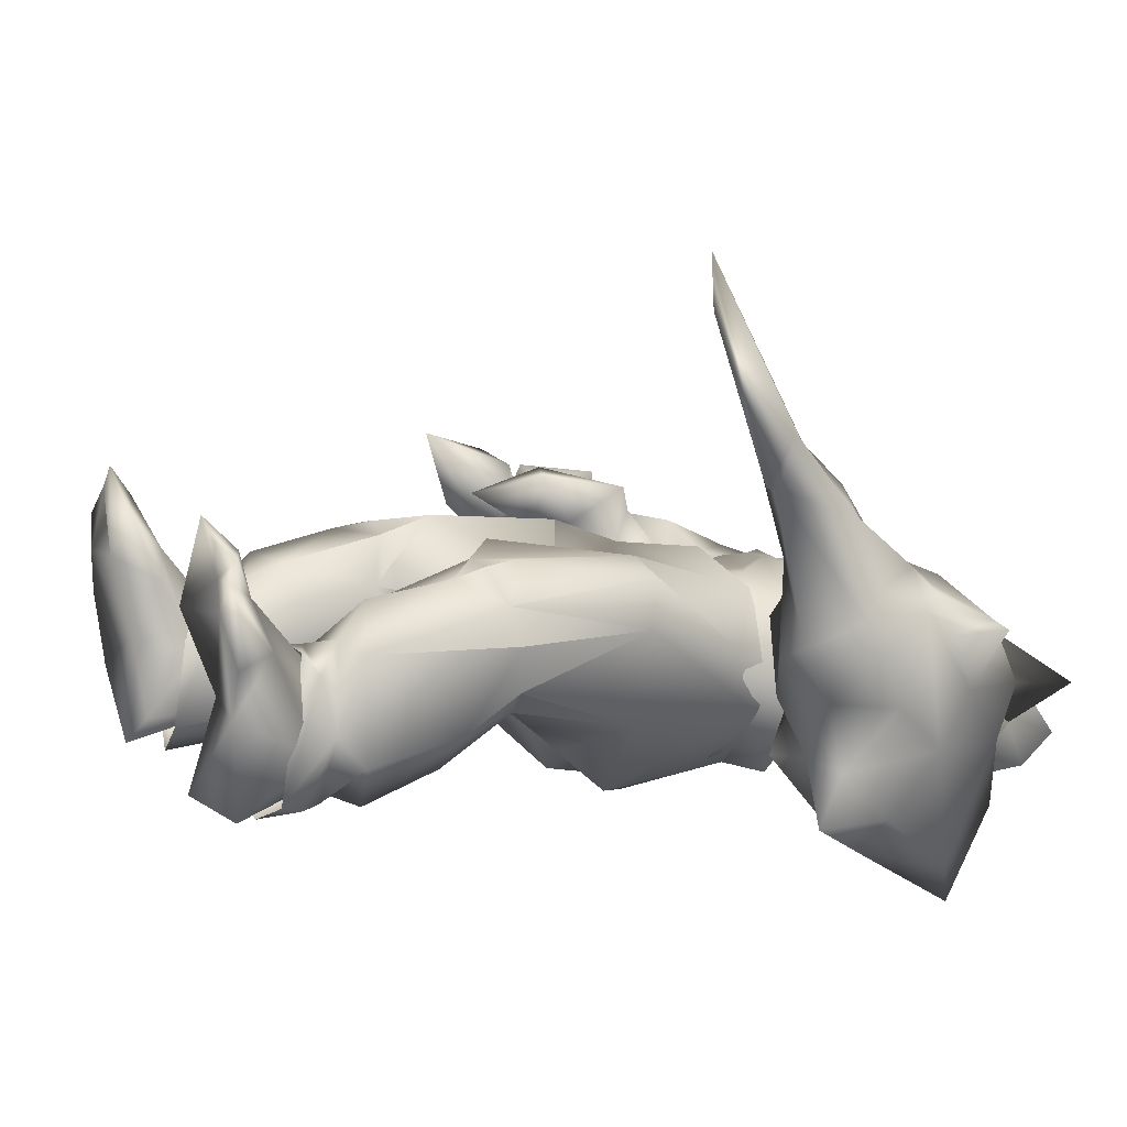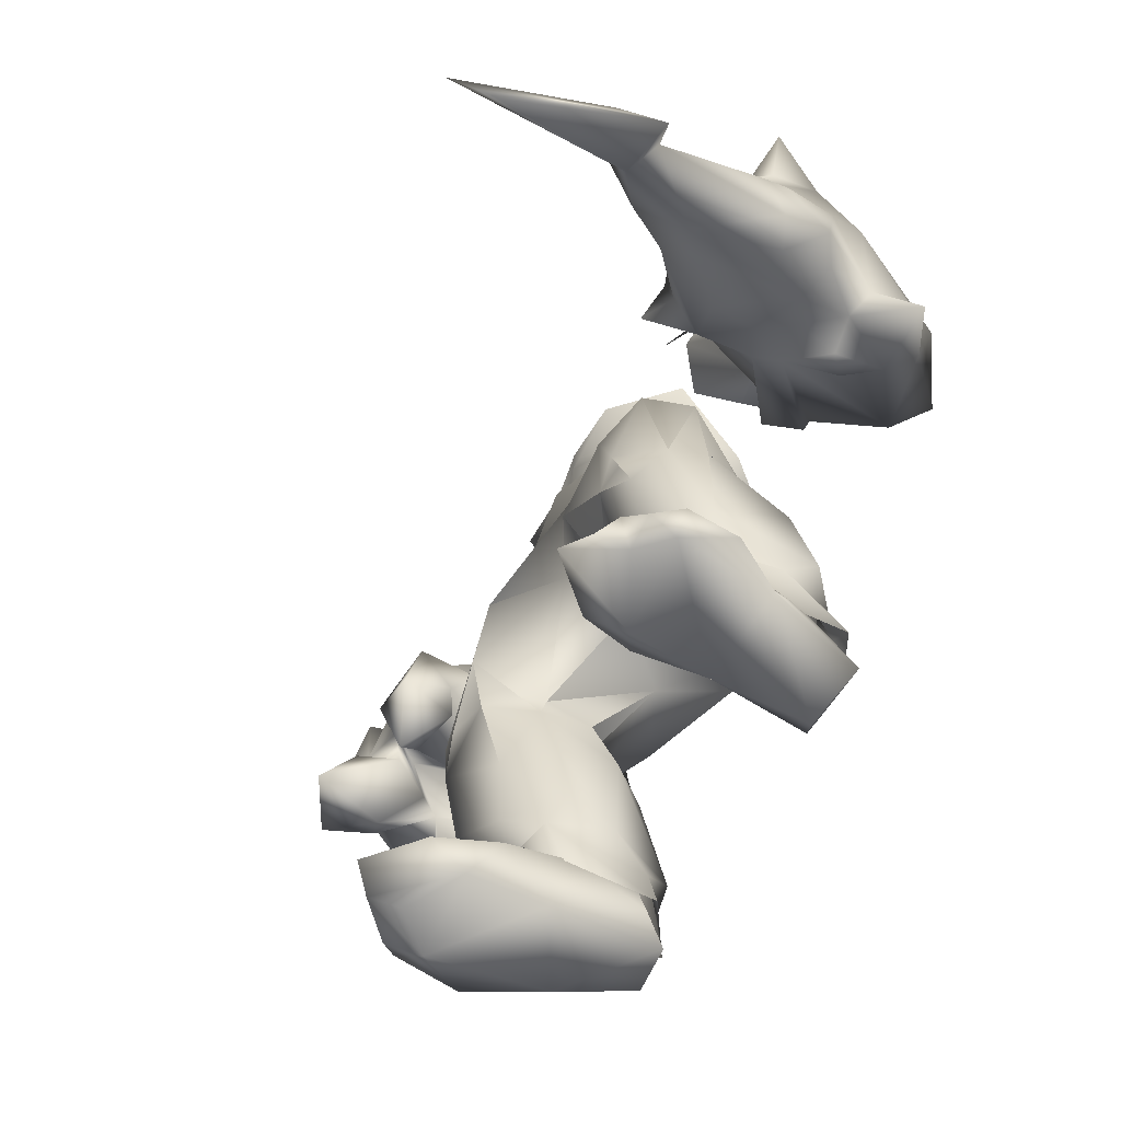
<metadata>
{"format":"obj","ext":"obj","renderer":"f3d","projection":"perspective","resolution":1024,"background":"white","views":[{"elev":8.8,"azim":65.1,"up":"+Z"},{"elev":-67.4,"azim":60.9,"up":"+Y"}]}
</metadata>
<code>
v 27.51 126.5 -16.11
v -41.72 122.4 -13.49
v -42.21 130.1 -2.864
v 41.6 122.9 -11.33
v 42.33 131.1 -1.217
v 53.13 124.5 0.0433
v -53.56 113.4 -1.664
v -3.722 114.1 19.2
v 3.922 115.6 20.3
v 14.12 115.1 19.77
v -23.53 119.4 7.013
v 23.18 118.1 9.434
v 23.77 132.9 13.46
v 38.49 135.5 4.585
v 38.16 143.4 -6.162
v -0.626 112.2 18.63
v 5.551 110.1 20.28
v -6.227 109.7 20.02
v 14.53 109.4 13.37
v -14.57 116.4 19.08
v -15.73 109.4 11.93
v -7.123 105.6 19.75
v -1.279 106.2 18.32
v 8.788 101.1 19.39
v 4.198 107 20.89
v -14.57 100.4 16.05
v -8.624 92.56 16.8
v -1.317 90.21 18.18
v -15.91 94.49 12.37
v 9.624 93.41 16.24
v -20.63 107.9 4.016
v 19.81 107.6 -3.232
v -18.64 107.6 -5.899
v 20.39 109.2 6.429
v -22.56 101.7 4.972
v 21.57 101 7.221
v 15.1 100.1 16.28
v 21.41 92.83 4.497
v -16.47 93.22 -8.45
v 13.5 101.4 -8.387
v -21.55 93.79 2.73
v 41.25 135.5 -10.32
v -38.98 126.9 2.212
v -8.305 105.7 -15.94
v 10.2 104.6 -15.07
v 24.99 121 -1.933
v 22.05 122.9 6.156
v -27.72 117.6 -7.474
v 35.7 121 -14.71
v -31.85 120.6 -15.88
v -32.69 113 -12.56
v 33.05 112.9 -10.13
v 34.51 109.1 1.946
v 32.7 117 0.9877
v -35.15 117.4 2.594
v -45.63 123.7 5.628
v -36.65 116.3 9.281
v -51.6 115.9 5.551
v 46.47 110.5 7.524
v 38.17 118.2 4.458
v -38.96 108.5 8.336
v -36.28 103.3 2.461
v 47.73 105 -9.363
v -44.81 102.7 -6.537
v -51.52 107.2 -8.738
v 53.44 111.9 -9.718
v 44.29 119.9 6.868
v 49.94 113.8 9.68
v 54.29 116.5 7.215
v -45.16 115.9 12.92
v 41.78 105.6 2.172
v 55.4 116.1 0.1151
v -41.09 112.7 11.88
v -39.6 103.2 -1.988
v -13.34 101.8 -9.851
v 0.858 107.3 -11.2
v -10.66 92.56 -12.07
v -7.307 91.06 -12.05
v 12.6 92.51 -10.98
v 6.942 91.01 -11.14
v 9.573 90.83 -11.47
v 3.143 89.42 -11.44
v -1.86 89.54 -12.13
v 40.98 126.2 3.911
v 35.04 125.5 10.79
v 29.11 123.3 11.84
v 23.61 73.74 -1.847
v 15.05 72.04 -13.92
v 18.14 98.75 -2.717
v 6.616 79.25 -16.2
v -1.348 72.52 -11.96
v 13.53 47.22 7.573
v 15.68 63.54 -6.347
v 27.95 50.04 3.5
v 15.02 51.51 28.86
v 20.6 74.65 25.44
v 11.14 74.87 24.33
v 34.6 71.05 15.93
v 33.4 47.45 21.2
v 35.28 48.84 15.2
v -0.5695 68.43 8.34
v 5.789 62.99 0.7279
v -0.6983 70.59 19.61
v -13.12 76.2 26.97
v 2.717 97.18 -13.79
v 10.04 96.74 -12.49
v 14.44 99 17.64
v 22.54 93.08 8.806
v 30.97 73.75 23.52
v 27.12 51.16 27.28
v 28.1 45.77 26.59
v 32.7 49.5 7.448
v 20.72 100.2 5.289
v -3.951 83.61 23.89
v -17.68 99.69 15.68
v -20.65 91.57 13.05
v -15.57 48.82 5.914
v -9.299 66.01 -1.916
v -12.11 47.29 8.587
v -13.95 53.85 28.9
v -32.04 48.77 23.84
v -33.44 72.12 11.45
v -33.54 49.51 12.29
v -25.25 49.99 3.277
v -20.11 65.66 -6.756
v -11.52 46.8 16.99
v -11.89 43.06 17.82
v -10.09 33.96 5.336
v -27.66 75.24 21.39
v -5.191 71.06 -14.32
v -26.99 46.98 26.54
v -21.45 100.5 2.396
v -22.39 83.49 -6.201
v -9.16 82.59 -17.17
v -4.259 95.9 -15.44
v 11.69 30.27 13.32
v 19.31 30.35 20.9
v 12.82 41.17 18.17
v 36.08 23.26 16.05
v 27 26.44 22.77
v 28.98 40.13 25.24
v 15.08 19.9 -0.1143
v 21.62 15.43 -6.723
v 16.91 15.36 7.237
v 28.67 18.34 -7.405
v 32.08 14.56 -7.402
v 25.53 9.263 -9.596
v -35.95 25.88 9.406
v -34.37 38.72 1.782
v -28.44 41.51 25.51
v -29.99 27.46 22.16
v -31.76 23.82 -6.113
v -24.9 38.18 -5.33
v -20.69 25.61 -8.998
v -22.06 23.46 19
v -29.59 21.5 17.33
v -16.1 17.08 14.4
v -14.23 23.07 12.38
v -13.51 19.86 4.099
v -16.67 17.29 -3.057
v -23.16 19.1 -8.184
v 23.3 45.05 27.15
v 12.85 44.99 19.96
v 11.61 40.71 6.718
v 16.07 37.97 -3.171
v 24.38 39.41 -5.093
v 35.42 38.96 2.096
v 13.3 24 7.237
v 26.04 25.83 -9.3
v 15.24 19.8 12.43
v 13.33 35.02 -1.767
v 29.6 21.26 17.57
v 35.88 23.18 -1.2
v 24.4 20.54 -7.052
v 21.63 18.41 15.78
v 34.25 19.23 3.966
v 33.18 17.29 12.9
v 18.74 8.913 -6.329
v 33.24 10.8 -6.337
v 29.86 15.5 15.97
v 18.02 10.15 6.943
v -23.19 46.61 27.15
v -16.65 45.65 25.68
v -16.3 28.68 22.24
v -16.96 39.49 -2.382
v -10.86 30.3 14.95
v -31.09 20.01 13.92
v -29.15 17.17 -8.33
v -32.67 12.79 6.43
v -32.83 14.66 -3.753
v -24.9 16.55 16.71
v -15.87 9.369 -3.876
v -17.95 12.18 10.49
v -23.98 10.03 -9.32
v -31.99 11.42 -1.619
v 2.572 95.78 23.15
v -12.57 46.31 21.4
v -16.99 97.79 -9.141
v 23.98 15.01 16.47
v -45 91.3 3.741
v -51.95 98.33 -0.5023
v -49.41 98.63 -2.731
v -59.84 107.2 12.45
v -56.66 111.5 19.61
v -49.61 128.1 14.51
v -41.61 112.8 21.07
v -43.28 120.7 14.44
v -60.3 119.6 -3.003
v -54.35 128.7 -24.73
v -60.59 114.8 -15.38
v -38.81 117.3 -6.171
v -45.24 112.5 -18.2
v -52.97 122.6 -3.027
v -66.1 82.67 5.078
v -62.47 69.45 9.813
v -61.73 85.09 11.72
v -54.39 102.3 -8.446
v -56.73 98.01 -1.009
v -60.18 100 0.1537
v -31.46 107.8 -6.957
v -39.03 95.6 1.953
v -36.97 111.5 -12.55
v -31.15 112 6.077
v -35.12 111.2 16.58
v -34.88 98.06 17.98
v -42.11 125.4 7.176
v -48.21 126.4 3.303
v -47.16 141.4 9.621
v -57.34 118.8 3.982
v -55.07 124.3 5.069
v -40.89 64.21 3.073
v -51.17 82.8 7.522
v -55.4 82.97 14.77
v -37.97 102.5 23.91
v -52.8 103 22.75
v -44.15 96.41 28.6
v -45.68 87.85 4.695
v -54.43 84.56 0.107
v -69.51 88.68 13.98
v -63.88 104.7 13.67
v -62.97 97.98 -2.941
v -35.25 84.33 31.38
v -41.66 72.87 28.32
v -36.67 82.73 21.54
v -45.87 83.83 23.5
v -57.66 71.63 0.1292
v -60.09 83.32 0.8074
v -50.48 67.77 38.55
v -51.69 80.59 18.87
v -48.9 83.82 25.33
v -44.73 96.46 -1.916
v -55.86 92.87 28.43
v -58.84 89.09 27.18
v -55.57 112.8 -21.15
v -45.21 61.45 5.453
v -55.69 67.55 12.64
v -34.89 115.5 7.467
v -52.43 85.06 31.74
v -33.86 107.6 3.088
v -34.8 93.47 10.04
v -65.21 89.34 22.39
v -35.24 89.62 22.8
v -46.67 85.12 17.17
v -59.68 82.58 34.02
v -65.76 83.6 28.22
v -60.53 77.46 23.68
v -36.55 125.8 9.808
v -63 86.2 0.1001
v -29.51 114.3 -1.041
v -61.67 105 8.548
v -36.19 100.7 28.56
v -43.52 87.09 32.12
v -52.19 76.42 -0.9154
v -40.22 109 16.94
v -62.37 104.7 21.9
v -54.74 103.1 29.26
v -26.78 115.1 -9.601
v -63 85.47 21.04
v -39.68 88.94 11.29
v -61.46 88.45 23.06
v -60.78 91.04 30.53
v -46.67 87.98 27.3
v -64.18 77.39 31.8
v -56.65 74.2 24.58
v -50.66 88.69 21.86
v 19.55 15.16 2.284
v 24.64 21.28 9.252
v 19 20.17 4.909
v 21.41 10.89 19.9
v 30.13 7.715 24.8
v 38.22 1.799 28.59
v 40.98 2.651 24.47
v 35.36 9.383 17.4
v 30.82 5.767 32.02
v 32.11 1.584 33.79
v 35.06 4.154 31.32
v 37.42 0.5794 24.01
v 41.03 2.048 16.25
v 32.42 1.957 28.31
v 24.45 21.26 -4.333
v 19.56 4.279 -7.163
v 31.52 4.399 -8.325
v 31.31 17.18 0.3548
v 36.26 2.495 7.991
v 31.01 21.59 4.697
v 20.77 1.98 29.02
v 22.78 -0.9022 23
v 17.98 5.83 19.98
v 28.11 1.03 37.12
v 19.89 5.314 8.454
v 22.78 -0.2176 -5.506
v -22.4 9.725 24.93
v -24.47 20.01 12.02
v -29.52 8.591 25.58
v -30.59 7.167 32.89
v -19.97 4.272 30.76
v -36.12 1.684 23.13
v -39.45 4.158 26.33
v -39.46 2.762 15.74
v -35.36 5.197 31.53
v -37.2 2.103 29.14
v -32.28 3.025 34.37
v -19.76 21.56 -1.802
v -17.84 13.62 7.773
v -15.73 4.758 -1.854
v -22.33 22.03 9.978
v -18.65 1.953 -6.176
v -25.88 21.68 -3.286
v -27.45 4.336 -7.486
v -33.01 2.749 4.104
v -28.61 22.02 4.524
v -34.17 10.12 17.47
v -20.96 0.8201 24.44
v -17.65 8.182 20.25
v -27.56 2.948 38.29
v -31.55 3.503 28.77
v -21.46 4.139 10.82
v 66.55 79.42 17.69
v 56.58 81.51 29.42
v 61.66 78.06 15.4
v 67.68 74.02 41.33
v 60.01 101.7 27.54
v 55.07 96.3 33.57
v 64.14 89.36 36.3
v 68.99 76.3 49.49
v 62.69 65.73 75.29
v 72.09 69.78 42.33
v 62.11 114.9 18.83
v 50.93 121.2 15.58
v 51.19 112.1 24.3
v 62.86 104 23.8
v 55.4 108.1 23.66
v 65.49 93.42 25.44
v 68.04 89.16 21.2
v 67.9 92.31 16.9
v 61.33 74.81 43.56
v 53.76 88.95 37.69
v 66.45 83.64 9.199
v 49.08 96.96 29.96
v 41.92 96.62 22.96
v 49.14 92.58 29.69
v 54.15 112.4 -21.65
v 59.95 117.6 -0.7448
v 65.08 104.1 0.0718
v 51.22 122.5 -13.42
v 49.06 92.83 -12.81
v 42.92 89.81 3.503
v 36.06 111.9 -24.21
v 40.2 121.9 -31.95
v 43.11 124.6 -21.7
v 44.76 92.21 10.17
v 50.56 86.37 5.06
v 55.4 81.25 8.411
v 42.7 116.2 16.67
v 60.14 89.98 -3.31
v 66.83 95.57 7.608
v 53.2 96.61 -17.51
v 64.3 101.9 21.15
v 66.67 108.2 9.214
v 47.97 87.51 23.72
v 52.25 86.6 25.65
v 46.9 84.68 19.12
v 49.3 126.3 7.457
v 40.99 118 -5.055
v 42.77 117 6.777
v 32.31 118 0.8732
v 37.98 115.3 9.774
v 39.93 94.9 7.001
v 39.09 105.9 20.59
v 30.96 113.2 -0.7145
v 41.26 103.8 24.02
v 48.34 107.2 26.49
v 25.45 113.4 -4.931
v 29.49 108.2 -10.6
v 60.82 82.05 47.04
v 63.38 84.23 -10.55
v 55.66 86.29 -1.262
v 49.89 83.18 -1.787
v 59.79 98.43 -11.28
v 36.48 95.82 26.14
v 35.79 120.6 -27.48
v 51.43 122.6 -1.575
v 55.89 91.75 39.94
v 65.97 106 17.53
v 59.54 121.2 7.991
v 38.7 95.5 16.74
v 63.82 65.57 66.78
v 47.02 121.1 -14.71
v 31.12 108.8 -10.73
v 36.66 113.7 -9.008
v 70.95 111.9 18.81
v 52.81 136.5 5.505
v 61.78 83.69 6.069
v 34.97 114.4 -18.35
v 45.7 88.75 -5.9
f 4 5 6
f 7 3 2
f 14 5 15
f 9 16 17
f 16 8 18
f 9 17 10
f 10 17 19
f 18 20 21
f 18 21 22
f 23 17 16
f 18 23 16
f 23 18 22
f 23 24 25
f 25 24 19
f 26 22 21
f 22 27 28
f 26 29 27
f 28 30 24
f 10 19 12
f 31 21 11
f 32 12 34
f 35 21 31
f 36 19 37
f 35 31 33
f 32 36 38
f 35 33 39
f 32 38 40
f 37 30 38
f 29 26 41
f 39 41 35
f 42 15 5
f 5 4 42
f 46 52 53
f 53 54 46
f 3 56 43
f 58 56 7
f 59 60 54
f 55 61 48
f 59 54 53
f 48 61 62
f 52 49 63
f 50 64 65
f 65 2 50
f 4 66 49
f 6 66 4
f 59 67 60
f 57 61 55
f 68 67 59
f 69 67 68
f 56 58 70
f 71 52 63
f 6 72 66
f 73 57 70
f 62 74 51
f 44 75 33
f 32 40 45
f 77 75 78
f 39 75 77
f 79 80 40
f 81 80 79
f 75 44 78
f 82 76 80
f 76 83 78
f 46 54 47
f 9 8 16
f 8 20 18
f 25 19 17
f 23 25 17
f 24 37 19
f 26 27 22
f 28 24 23
f 23 22 28
f 30 37 24
f 12 19 34
f 11 33 31
f 35 26 21
f 36 34 19
f 32 34 36
f 39 33 75
f 36 37 38
f 41 26 35
f 38 79 40
f 84 5 14
f 85 84 14
f 14 13 85
f 86 47 54
f 86 60 85
f 60 84 85
f 49 52 1
f 46 1 52
f 86 54 60
f 84 67 6
f 6 5 84
f 7 56 3
f 84 60 67
f 56 57 43
f 62 51 48
f 50 51 64
f 49 66 63
f 65 7 2
f 69 6 67
f 57 56 70
f 71 53 52
f 64 51 74
f 72 6 69
f 73 61 57
f 71 59 53
f 45 40 80
f 76 82 83
f 45 80 76
f 76 78 44
f 87 88 89
f 90 88 91
f 92 93 94
f 95 96 97
f 98 99 100
f 93 87 94
f 101 102 103
f 97 104 103
f 93 91 88
f 90 105 106
f 96 107 97
f 108 107 96
f 109 110 99
f 99 110 111
f 108 98 89
f 94 87 112
f 88 90 106
f 106 89 88
f 108 89 113
f 114 115 116
f 117 118 119
f 104 120 103
f 121 122 123
f 118 124 125
f 126 127 119
f 119 127 128
f 116 122 129
f 130 91 118
f 118 125 130
f 114 129 104
f 121 131 104
f 115 132 116
f 132 133 122
f 125 123 122
f 91 134 105
f 133 135 134
f 136 137 138
f 99 139 100
f 140 139 141
f 142 143 144
f 145 146 147
f 148 123 149
f 148 150 121
f 150 148 151
f 152 153 154
f 149 153 152
f 155 156 157
f 158 157 159
f 157 158 155
f 160 154 159
f 154 160 161
f 159 157 160
f 111 110 162
f 95 162 96
f 162 110 96
f 92 163 102
f 164 92 165
f 165 94 166
f 112 100 167
f 167 100 139
f 166 94 167
f 136 138 164
f 141 162 137
f 163 138 162
f 138 137 162
f 140 141 137
f 136 164 168
f 167 169 166
f 165 166 169
f 140 137 170
f 169 171 165
f 142 171 169
f 171 142 168
f 170 172 140
f 170 168 142
f 172 139 140
f 173 174 169
f 174 142 169
f 170 175 172
f 176 173 139
f 176 145 173
f 170 144 175
f 175 177 172
f 177 176 172
f 174 143 142
f 145 176 146
f 143 145 147
f 144 143 178
f 143 147 178
f 147 146 179
f 179 146 176
f 180 179 177
f 175 180 177
f 178 181 144
f 182 150 183
f 183 150 184
f 123 153 149
f 123 148 121
f 184 150 151
f 119 128 185
f 184 158 186
f 185 128 154
f 153 185 154
f 148 149 152
f 151 148 156
f 158 159 186
f 187 157 156
f 152 161 188
f 188 148 152
f 189 188 190
f 187 191 157
f 157 192 160
f 193 192 157
f 161 192 194
f 188 161 194
f 194 190 188
f 191 193 157
f 189 191 187
f 195 189 190
f 165 171 164
f 142 144 170
f 151 156 155
f 187 156 148
f 97 107 114
f 102 93 92
f 95 103 163
f 98 109 99
f 97 103 95
f 104 97 114
f 98 108 109
f 93 102 91
f 101 91 102
f 196 114 107
f 87 89 98
f 109 96 110
f 109 108 96
f 108 113 107
f 87 98 112
f 87 93 88
f 91 105 90
f 134 125 133
f 130 125 134
f 118 117 124
f 131 182 104
f 104 182 120
f 121 129 122
f 103 126 101
f 126 103 197
f 103 120 197
f 101 126 118
f 116 132 122
f 125 122 133
f 118 91 101
f 105 134 135
f 115 114 196
f 91 130 134
f 114 116 129
f 129 121 104
f 125 124 123
f 133 198 135
f 132 198 133
f 164 138 92
f 165 92 94
f 167 94 112
f 167 173 169
f 168 164 171
f 137 136 168
f 173 167 139
f 173 145 174
f 172 176 139
f 145 143 174
f 199 175 144
f 177 179 176
f 199 180 175
f 181 199 144
f 197 183 127
f 127 183 184
f 123 124 153
f 186 128 127
f 186 127 184
f 128 159 154
f 184 151 155
f 155 158 184
f 128 186 159
f 152 154 161
f 188 187 148
f 189 187 188
f 161 160 192
f 194 195 190
f 170 137 168
f 126 119 118
f 131 121 150
f 111 162 141
f 163 103 102
f 163 92 138
f 182 183 120
f 124 185 153
f 117 119 185
f 100 112 98
f 182 131 150
f 126 197 127
f 163 162 95
f 183 197 120
f 124 117 185
f 139 99 141
f 141 99 111
f 200 201 202
f 203 204 205
f 205 206 207
f 208 209 210
f 211 212 213
f 214 215 216
f 217 218 219
f 220 221 222
f 223 224 225
f 226 227 228
f 229 203 230
f 231 232 233
f 234 235 236
f 201 237 238
f 239 240 241
f 242 243 244
f 244 243 245
f 246 215 247
f 248 249 250
f 212 209 213
f 222 221 251
f 252 253 250
f 209 212 254
f 210 209 254
f 255 256 215
f 253 258 250
f 221 259 260
f 261 240 239
f 262 245 263
f 248 250 258
f 258 264 248
f 264 265 266
f 258 265 264
f 268 241 238
f 239 241 268
f 259 269 223
f 203 270 240
f 240 235 203
f 271 272 242
f 246 247 273
f 274 257 206
f 247 214 216
f 275 276 235
f 235 240 275
f 220 259 221
f 266 278 233
f 257 274 224
f 215 233 216
f 278 216 233
f 227 230 228
f 213 209 208
f 228 205 207
f 279 225 262
f 280 253 281
f 265 280 278
f 257 267 207
f 210 254 217
f 254 212 202
f 280 281 261
f 261 275 240
f 228 207 226
f 226 207 267
f 218 201 238
f 202 201 218
f 282 250 249
f 241 240 270
f 253 265 258
f 203 205 230
f 222 251 212
f 204 203 235
f 256 255 231
f 213 230 227
f 227 211 213
f 281 276 275
f 264 266 283
f 253 252 281
f 279 260 225
f 261 239 278
f 254 202 217
f 217 202 218
f 251 202 212
f 261 278 280
f 264 283 248
f 270 229 208
f 271 236 272
f 236 271 234
f 229 270 203
f 284 248 283
f 256 231 233
f 215 231 255
f 219 210 217
f 242 244 262
f 246 231 215
f 273 231 246
f 273 232 231
f 233 215 256
f 226 211 227
f 200 202 251
f 260 200 221
f 229 230 213
f 225 274 234
f 274 225 224
f 260 223 225
f 281 275 261
f 249 248 284
f 219 270 208
f 235 252 236
f 200 237 201
f 241 270 218
f 244 245 262
f 218 270 219
f 206 204 235
f 206 205 204
f 247 215 214
f 257 207 206
f 221 200 251
f 284 283 266
f 282 245 272
f 229 213 208
f 285 237 263
f 238 273 247
f 282 249 285
f 268 216 239
f 278 239 216
f 252 250 282
f 271 262 225
f 282 285 263
f 238 241 218
f 228 230 205
f 219 208 210
f 232 237 285
f 285 233 232
f 272 245 243
f 238 237 232
f 272 243 242
f 237 279 263
f 263 279 262
f 220 269 259
f 277 269 220
f 271 225 234
f 249 233 285
f 220 222 277
f 234 274 235
f 265 253 280
f 259 223 260
f 216 268 247
f 238 247 268
f 238 232 273
f 265 278 266
f 284 266 233
f 252 282 236
f 237 200 279
f 274 206 235
f 260 279 200
f 263 245 282
f 252 235 276
f 281 252 276
f 272 236 282
f 284 233 249
f 271 242 262
f 286 287 288
f 289 290 287
f 291 292 293
f 294 295 296
f 297 298 292
f 296 299 291
f 299 296 295
f 297 291 299
f 286 300 301
f 300 286 288
f 301 300 302
f 303 302 300
f 302 303 304
f 305 303 300
f 287 293 303
f 294 290 289
f 289 306 294
f 290 294 296
f 291 290 296
f 298 293 292
f 304 293 298
f 307 306 308
f 307 309 306
f 309 295 294
f 291 297 292
f 299 309 307
f 308 286 310
f 307 308 310
f 297 307 310
f 301 310 286
f 304 297 310
f 304 310 311
f 289 287 286
f 303 293 304
f 305 287 303
f 308 306 289
f 293 287 290
f 291 293 290
f 306 309 294
f 299 295 309
f 308 289 286
f 297 299 307
f 304 298 297
f 311 301 302
f 310 301 311
f 302 304 311
f 312 313 314
f 315 316 312
f 317 318 319
f 320 321 322
f 323 324 325
f 324 323 326
f 323 325 327
f 328 323 329
f 328 330 331
f 331 330 332
f 332 313 331
f 313 326 331
f 315 314 320
f 314 332 320
f 332 319 318
f 332 330 319
f 315 312 314
f 316 333 334
f 335 333 316
f 315 335 316
f 320 322 315
f 317 321 318
f 335 322 333
f 336 322 317
f 321 317 322
f 334 333 337
f 334 337 324
f 319 330 317
f 317 330 337
f 325 324 337
f 337 330 327
f 337 327 325
f 324 312 334
f 315 322 335
f 326 313 324
f 313 312 324
f 329 323 327
f 328 329 330
f 312 316 334
f 314 313 332
f 318 321 332
f 320 332 321
f 333 322 336
f 333 336 317
f 333 317 337
f 327 330 329
f 338 339 340
f 339 338 341
f 342 343 344
f 345 346 347
f 348 349 350
f 351 352 342
f 353 354 355
f 339 356 357
f 355 354 358
f 359 360 361
f 341 356 339
f 362 363 364
f 362 365 363
f 366 367 368
f 369 370 365
f 371 372 373
f 374 350 349
f 350 352 348
f 375 364 376
f 377 369 362
f 348 352 351
f 378 364 379
f 380 381 361
f 381 382 373
f 372 371 367
f 383 384 385
f 376 378 355
f 384 386 387
f 388 389 390
f 387 390 389
f 374 391 350
f 350 391 392
f 388 393 394
f 357 356 395
f 366 377 396
f 366 397 398
f 399 377 362
f 354 344 341
f 360 391 400
f 377 368 369
f 369 368 401
f 384 402 365
f 354 338 358
f 395 403 357
f 365 402 363
f 396 399 375
f 387 385 384
f 375 397 396
f 391 389 400
f 393 388 390
f 384 393 390
f 378 404 348
f 379 405 348
f 345 395 346
f 400 389 406
f 406 360 400
f 344 345 341
f 356 347 407
f 384 408 401
f 409 384 410
f 339 381 373
f 339 357 381
f 394 367 388
f 367 409 368
f 379 411 404
f 379 348 411
f 398 372 367
f 381 357 361
f 343 361 403
f 403 361 357
f 363 405 379
f 405 363 402
f 380 406 382
f 412 402 383
f 352 359 342
f 342 359 343
f 360 359 392
f 404 411 348
f 407 346 356
f 356 346 395
f 375 413 397
f 397 413 373
f 358 375 376
f 366 368 377
f 378 351 342
f 382 406 371
f 349 405 412
f 349 348 405
f 408 365 370
f 401 408 370
f 365 408 384
f 392 352 350
f 390 387 386
f 368 409 414
f 345 347 341
f 409 394 393
f 364 375 399
f 348 351 378
f 358 338 340
f 414 410 384
f 358 413 375
f 409 367 394
f 372 397 373
f 359 352 392
f 366 398 415
f 398 367 415
f 405 402 412
f 381 380 382
f 396 377 399
f 406 380 361
f 365 362 369
f 342 353 378
f 356 341 347
f 344 353 342
f 346 407 347
f 354 353 344
f 388 371 406
f 364 378 376
f 374 385 387
f 385 374 383
f 382 371 373
f 374 387 389
f 401 368 414
f 399 362 364
f 374 389 391
f 410 414 409
f 373 413 340
f 371 388 367
f 360 392 391
f 338 354 341
f 397 372 398
f 363 379 364
f 374 349 383
f 349 412 383
f 344 395 345
f 378 379 404
f 378 353 355
f 388 406 389
f 384 383 402
f 355 358 376
f 393 384 409
f 366 396 397
f 384 401 414
f 395 344 403
f 360 406 361
f 343 403 344
f 384 390 386
f 339 373 340
f 359 361 343
f 415 367 366
f 413 358 340

</code>
